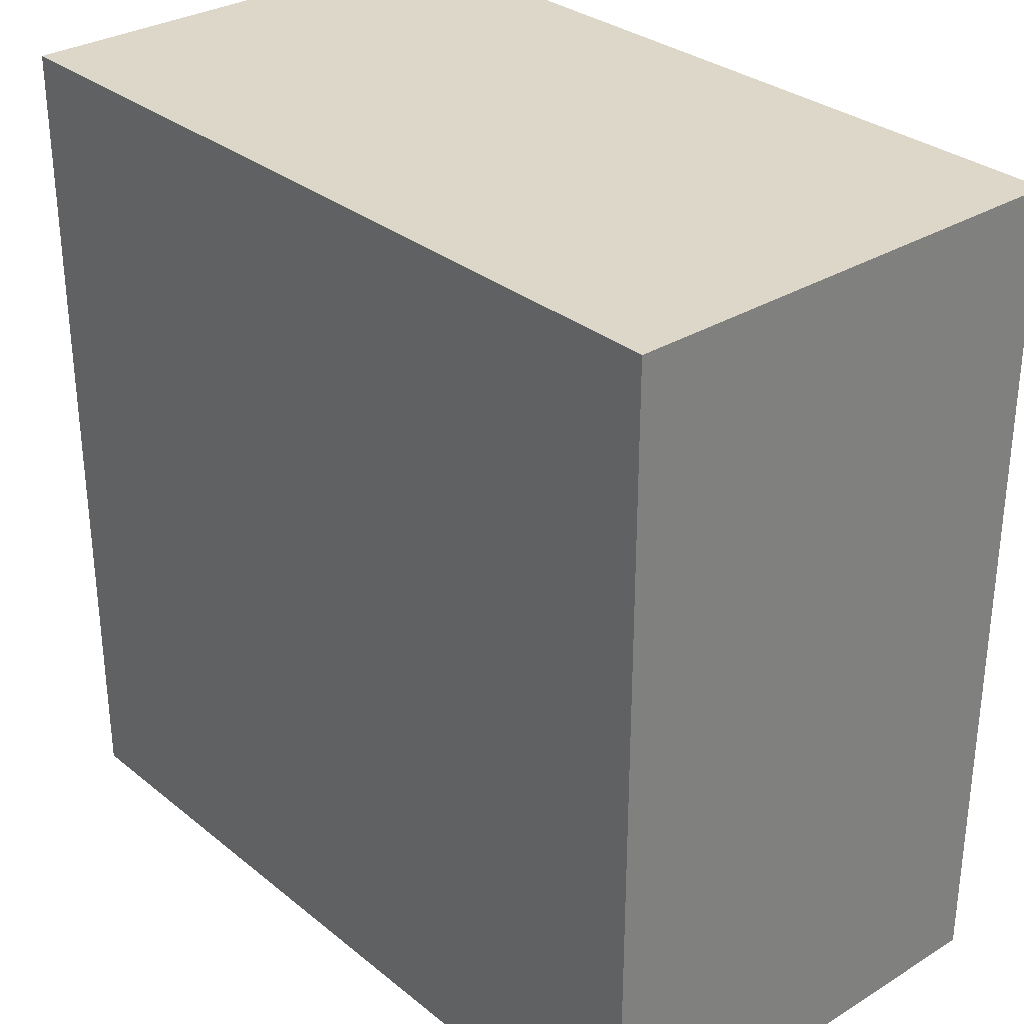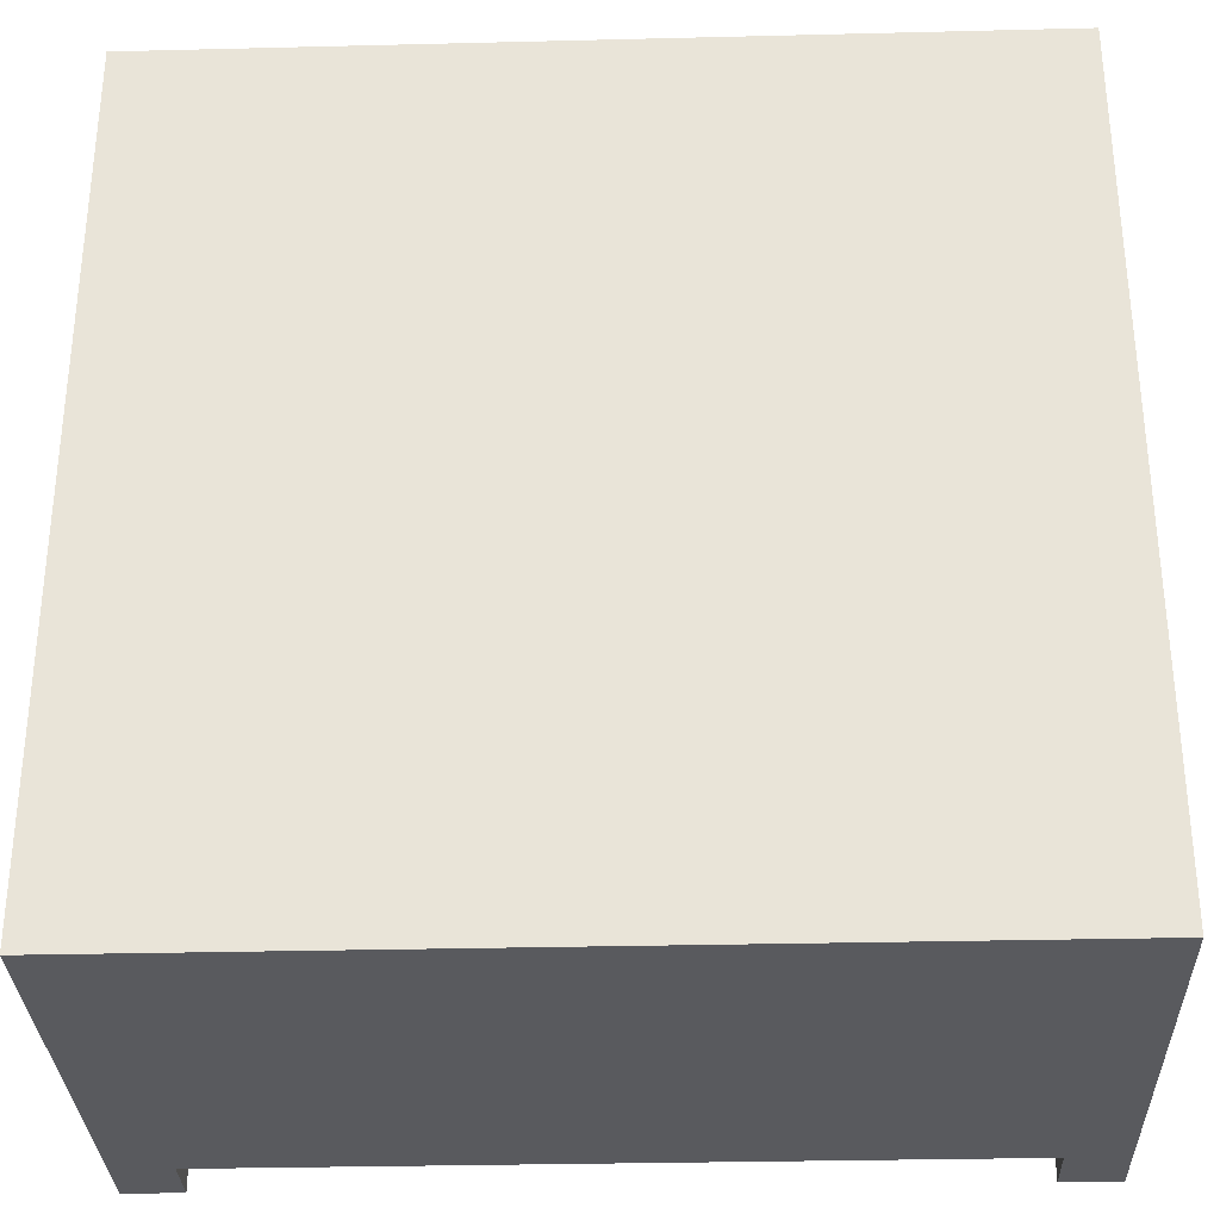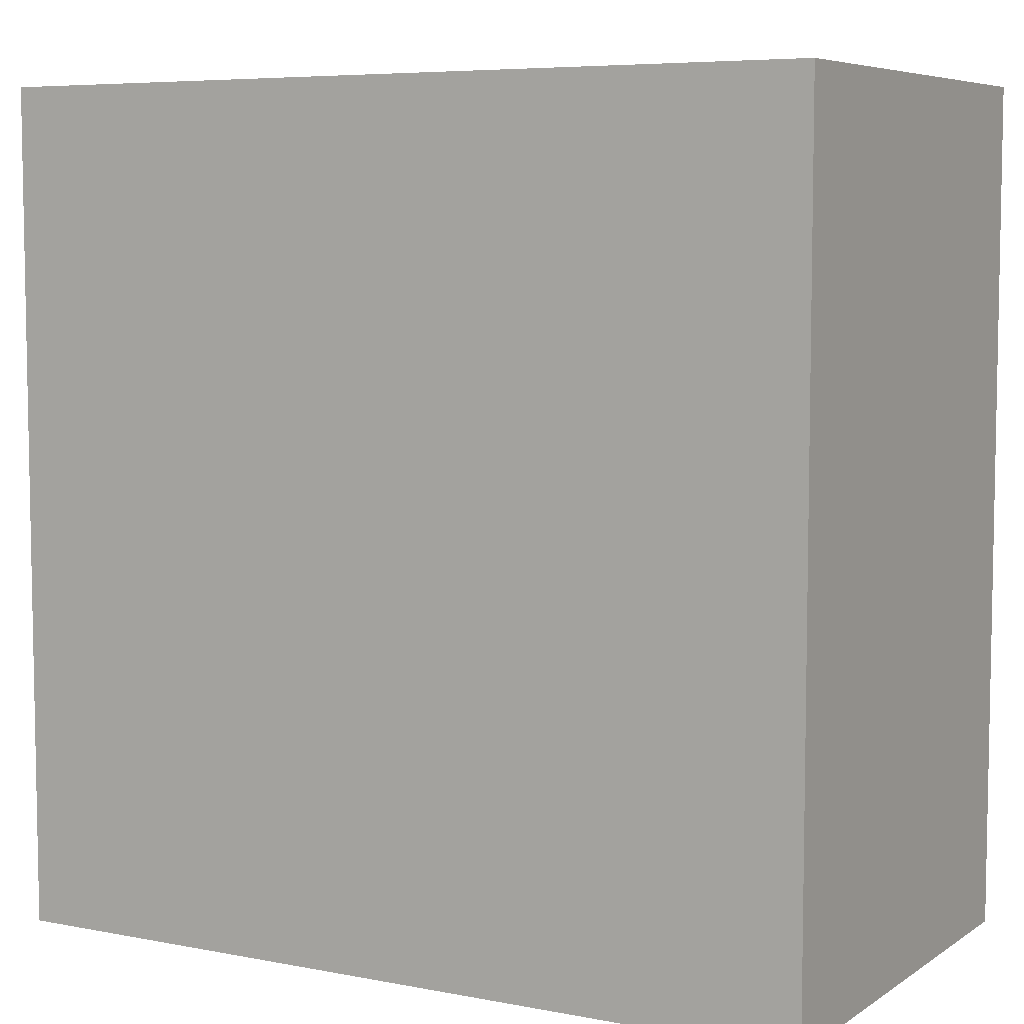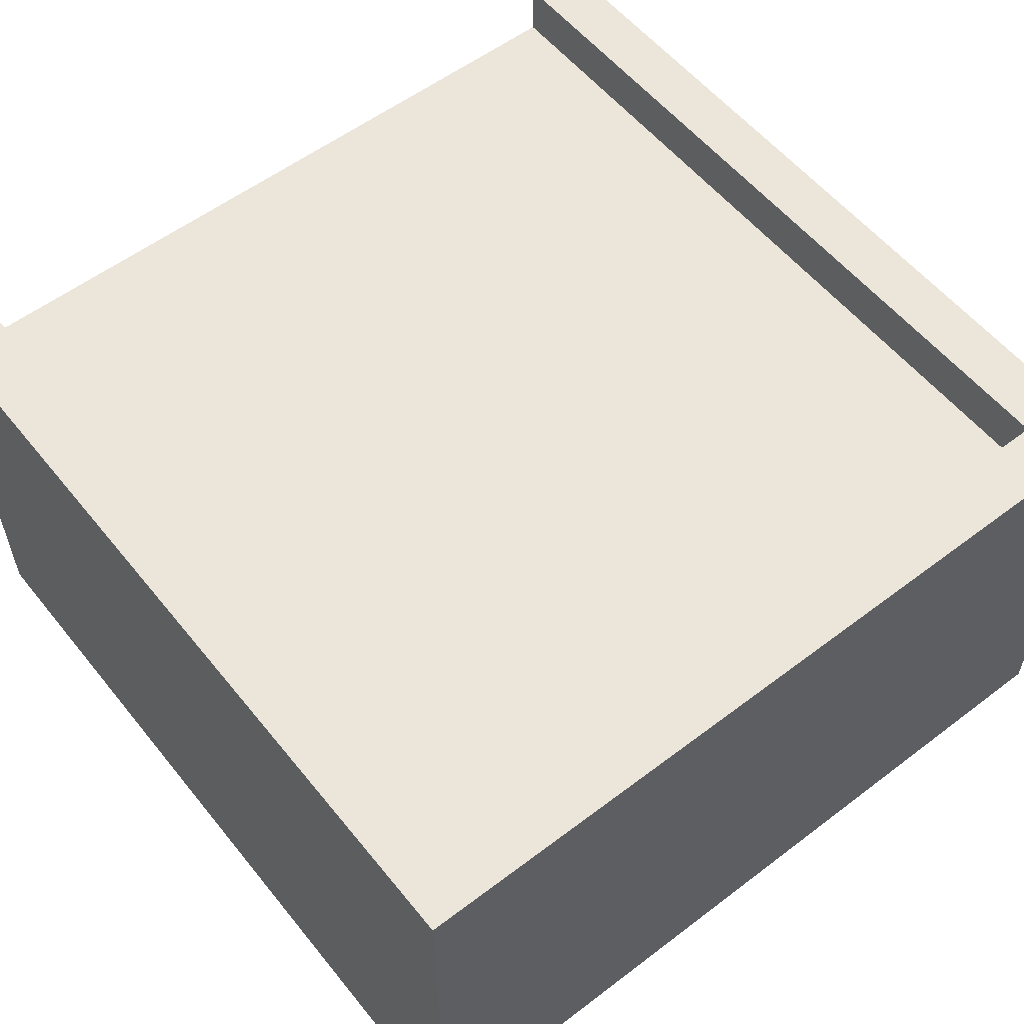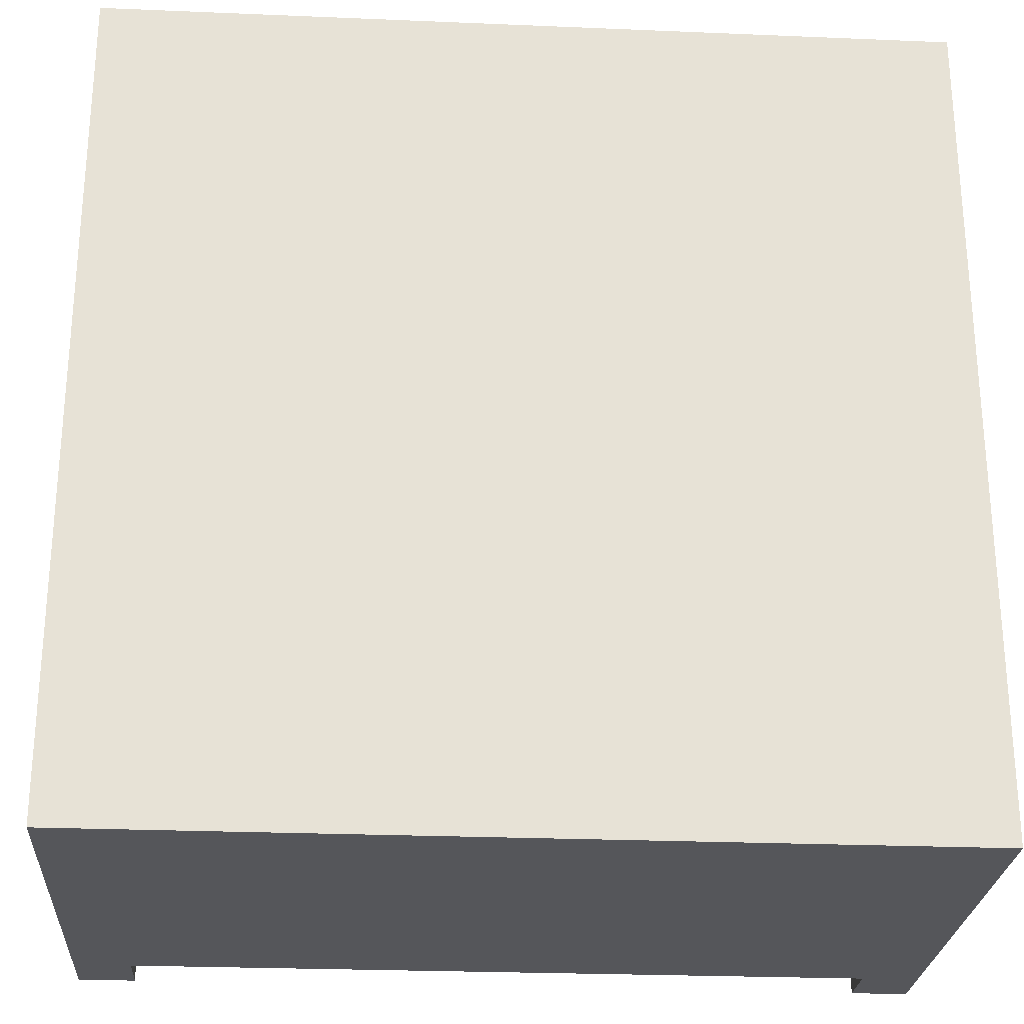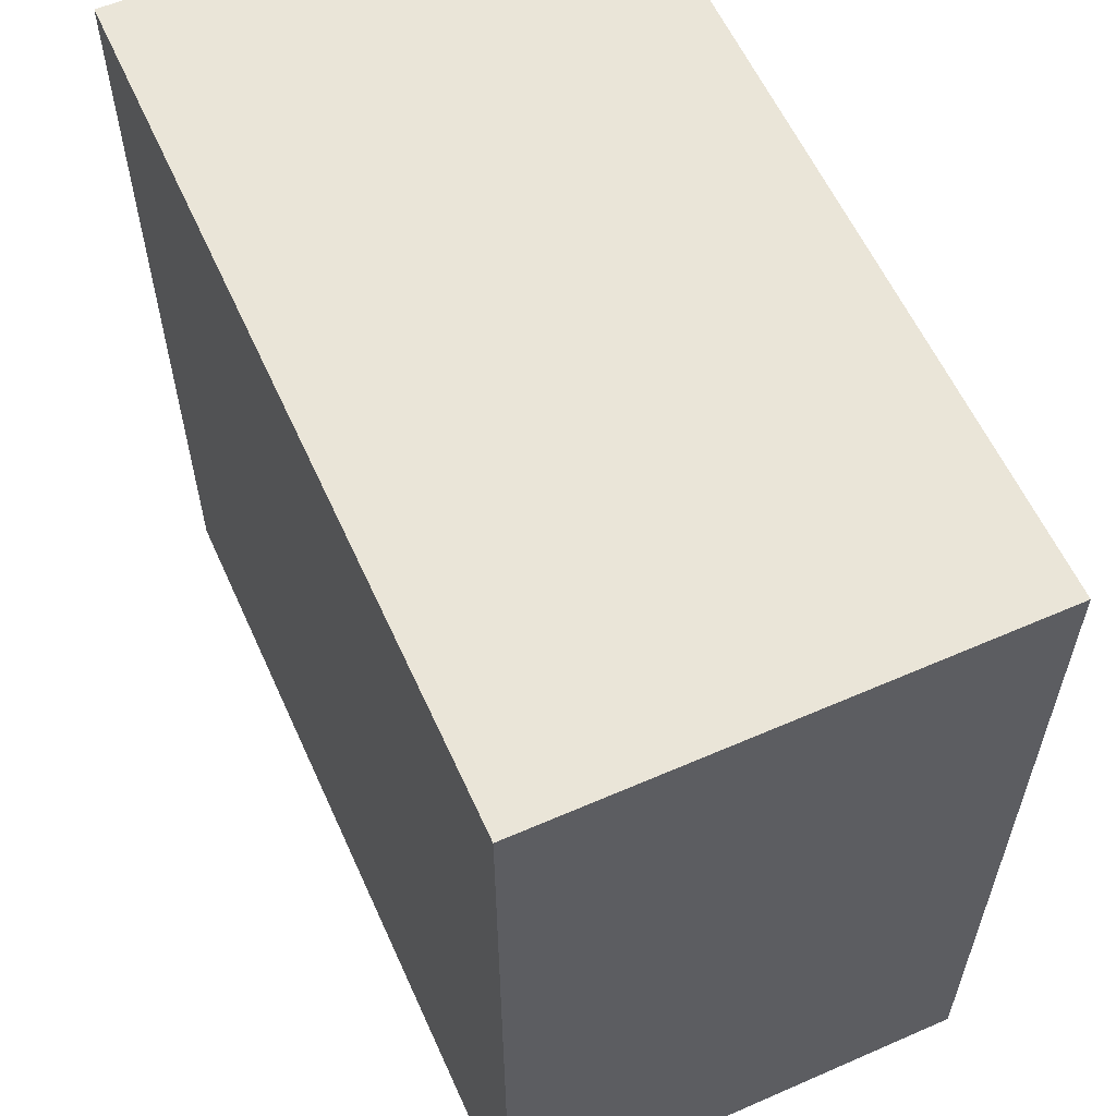
<metadata>
{"format":"obj","ext":"obj","renderer":"f3d","projection":"perspective","resolution":1024,"background":"white","views":[{"elev":30.9,"azim":48.8,"up":"+Z"},{"elev":-31.4,"azim":2.0,"up":"+Z"},{"elev":6.5,"azim":29.7,"up":"+Z"},{"elev":56.5,"azim":-38.4,"up":"+Y"},{"elev":-25.9,"azim":-3.8,"up":"+Z"},{"elev":59.2,"azim":65.8,"up":"+Z"}]}
</metadata>
<code>
g Paula_Rego_Final
o object_1
v -13 17 13
v -13 15 13
v 13 17 13
v 13 15 13
v -6.5 17 13
v 1.402e-05 17 13
v 6.5 17 13
v 6.5 15 13
v 1.402e-05 15 13
v -6.5 15 13
v -13 17 13
v -13 17 15
v 13 17 13
v 13 17 15
v -6.5 17 13
v 1.402e-05 17 13
v 6.5 17 13
v 6.5 17 15
v 1.402e-05 17 15
v -6.5 17 15
v 13 17 15
v 13 17 -15
v 15 17 15
v 15 17 -15
v 13 17 13
v 14 17 15
v 14 17 10
v 14 17 12.5
v 13.5 17 10
v 13.5 17 12.5
v 14.5 17 10
v 14.5 17 12.5
v 15 17 7.5
v 15 17 9.615e-06
v 15 17 -7.5
v 13 17 -8
v 13 17 -1
v 13 17 6
v -15 17 15
v -13 17 15
v -13 17 -15
v -13 17 13
v -14 17 15
v -14 17 10
v -14 17 12.5
v -14.5 17 10
v -14.5 17 12.5
v -13.5 17 10
v -13.5 17 12.5
v -13 17 6
v -13 17 -1
v -13 17 -8
v -15 17 -15
v -15 17 -7.5
v -15 17 9.615e-06
v -15 17 7.5
v -13 15 13
v -13 17 13
v -13 15 -15
v -13 17 -15
v -13 17 -8
v -13 17 -1
v -13 17 6
v -13 15 6
v -13 15 -1
v -13 15 -8
v 13 15 -15
v 13 17 -15
v 13 15 13
v 13 17 13
v 13 17 6
v 13 17 -1
v 13 17 -8
v 13 15 -8
v 13 15 -1
v 13 15 6
v -13 15 13
v -13 15 -15
v 13 15 13
v -6.5 15 13
v 1.402e-05 15 13
v 6.5 15 13
v -13 15 -8
v -13 15 -1
v -13 15 6
v 13 15 -15
v 1.402e-05 15 -15
v 13 15 6
v 13 15 -1
v 13 15 -8
v 13 17 15
v 13 15 15
v -13 17 15
v -13 15 15
v 6.5 17 15
v 1.402e-05 17 15
v -6.5 17 15
v 13 16 15
v 8.667 16 15
v 8.667 15.5 15
v 10.83 16 15
v 10.83 15.5 15
v 8.667 16.5 15
v 10.83 16.5 15
v -13 16 15
v -8.667 16 15
v -10.83 16 15
v -8.667 16.5 15
v -10.83 16.5 15
v -8.667 15.5 15
v -10.83 15.5 15
v -6.5 15 15
v 1.402e-05 15 15
v 6.5 15 15
v 13 15 15
v 13 17 15
v 15 15 15
v 15 17 15
v 14 17 15
v 13 16 15
v 15 16 15
v 14 15 15
v -15 15 15
v -15 17 15
v -13 15 15
v -13 17 15
v -14 17 15
v -13 16 15
v -14 15 15
v -15 16 15
v -15 0 15
v -15 15 15
v 15 15 15
v 13 15 15
v 6.5 15 15
v 1.402e-05 15 15
v -6.5 15 15
v -13 15 15
v 1.402e-05 7.5 15
v 14 15 15
v 1.402e-05 11.25 15
v 7.5 7.5 15
v 7.5 11.25 15
v 7.5 13.12 15
v 11.25 11.25 15
v 11.25 13.12 15
v -14 15 15
v -7.5 7.5 15
v -7.5 11.25 15
v -7.5 13.12 15
v -11.25 11.25 15
v -11.25 13.12 15
v 15 0 15
v 1.402e-05 0 15
v 15 15 15
v 15 0 -15
v 15 0 15
v 15 0 9.615e-06
v 15 15 -15
v 15 15 -7.5
v 15 15 9.615e-06
v 15 15 7.5
v 15 7.5 -15
v 15 7.5 9.615e-06
v 15 3.75 -15
v 15 11.25 -15
v 15 7.5 -7.5
v 15 3.75 9.615e-06
v 15 3.75 -7.5
v 15 11.25 9.615e-06
v 15 11.25 -7.5
v -15 15 -15
v -15 17 -15
v -15 15 15
v -15 17 15
v -15 17 7.5
v -15 17 9.615e-06
v -15 17 -7.5
v -15 16 15
v -15 16 10
v -15 16 12.5
v -15 15.5 10
v -15 15.5 12.5
v -15 16.5 10
v -15 16.5 12.5
v -15 15 -7.5
v -15 15 9.615e-06
v -15 15 7.5
v -15 15 -15
v -15 0 15
v -15 15 15
v -15 15 7.5
v -15 15 9.615e-06
v -15 15 -7.5
v -15 10 -15
v -15 5 -15
v -15 0 -15
v -15 0 9.615e-06
v 15 0 -15
v 13 0 -15
v 15 17 -15
v 13 17 -15
v 13 15 -15
v 15 15 -15
v 13 10 -15
v 13 5 -15
v 15 3.75 -15
v 15 7.5 -15
v 15 11.25 -15
v -15 0 -15
v -13 0 -15
v -15 17 -15
v -13 17 -15
v -13 15 -15
v -15 15 -15
v -15 5 -15
v -15 10 -15
v -13 10 -15
v -13 5 -15
v 13 15 -15
v 13 0 -15
v -13 15 -15
v -13 0 -15
v 1.402e-05 15 -15
v 13 5 -15
v 13 10 -15
v 1.402e-05 0 -15
v -13 10 -15
v -13 5 -15
v 15 0 15
v -15 0 15
v 15 0 -15
v -15 0 -15
v 15 0 9.615e-06
v 13 0 -15
v -15 0 9.615e-06
v 1.402e-05 0 15
v 1.402e-05 0 9.615e-06
v 1.402e-05 0 -7.5
v 7.5 0 9.615e-06
v 7.5 0 -7.5
v 7.5 0 -11.25
v 11.25 0 -7.5
v 11.25 0 -11.25
v -13 0 -15
v -7.5 0 9.615e-06
v -7.5 0 -7.5
v -11.25 0 -7.5
v -7.5 0 -11.25
v -11.25 0 -11.25
v 1.402e-05 0 -15
v 15 17 15
v 15 15 15
v 15 17 -15
v 15 15 -15
v 15 17 7.5
v 15 17 9.615e-06
v 15 17 -7.5
v 15 16 15
v 15 16 10
v 15 15.5 10
v 15 16 12.5
v 15 15.5 12.5
v 15 16.5 10
v 15 16.5 12.5
v 15 15 -7.5
v 15 15 9.615e-06
v 15 15 7.5
f 5 10 2 1
f 10 5 6 9
f 3 4 8 7
f 7 8 9 6
f 15 11 12 20
f 20 19 16 15
f 13 17 18 14
f 17 16 19 18
f 27 29 30 28
f 31 27 28 32
f 30 25 21
f 21 26 30
f 29 25 30
f 37 38 33 34
f 36 37 34 35
f 27 38 29
f 22 36 35 24
f 29 38 25
f 28 30 26
f 26 32 28
f 32 26 23
f 23 31 32
f 23 33 31
f 27 31 33
f 38 27 33
f 44 46 47 45
f 48 44 45 49
f 56 39 47 46
f 43 47 39
f 47 43 45
f 49 45 43
f 55 56 50 51
f 54 55 51 52
f 44 56 46
f 53 54 52 41
f 49 40 42
f 40 49 43
f 42 48 49
f 42 50 48
f 44 48 50
f 56 44 50
f 57 64 63 58
f 62 63 64 65
f 66 59 60 61
f 61 62 65 66
f 74 73 68 67
f 73 74 75 72
f 69 70 71 76
f 76 71 72 75
f 85 77 80
f 84 80 81
f 80 84 85
f 83 87 78
f 87 83 84
f 81 87 84
f 88 82 79
f 89 82 88
f 90 87 89
f 89 87 81
f 87 90 86
f 82 89 81
f 100 102 101 99
f 99 101 104 103
f 111 110 106 107
f 107 106 108 109
f 98 91 104
f 91 95 103 104
f 104 101 98
f 95 99 103
f 95 96 99
f 92 98 102
f 101 102 98
f 114 92 102 100
f 100 99 114
f 99 113 114
f 113 99 96
f 106 97 108
f 109 108 97
f 96 106 113
f 105 107 109
f 97 93 109
f 93 105 109
f 113 106 112
f 112 106 110
f 111 112 110
f 94 111 105
f 112 111 94
f 107 105 111
f 97 106 96
f 120 115 122
f 120 119 116
f 121 120 122
f 120 121 119
f 121 118 119
f 117 121 122
f 130 123 129
f 130 127 124
f 128 130 129
f 130 128 127
f 128 126 127
f 125 128 129
f 146 144 143 145
f 143 141 139 142
f 150 152 151 149
f 141 149 148 139
f 151 131 148
f 154 148 131
f 149 151 148
f 132 131 151
f 154 139 148
f 142 139 154
f 141 150 149
f 152 147 132
f 152 138 147
f 152 150 137 138
f 150 136 137
f 152 132 151
f 145 143 142
f 144 141 143
f 153 145 142
f 133 145 153
f 142 154 153
f 136 141 144
f 136 144 135
f 144 146 134 135
f 146 140 134
f 146 133 140
f 133 146 145
f 150 141 136
f 171 170 164 167
f 167 164 168 169
f 168 157 158
f 157 168 164
f 168 158 169
f 155 157 164
f 162 155 164
f 160 161 170 171
f 162 170 161
f 162 164 170
f 167 169 165 163
f 169 156 165
f 156 169 158
f 159 160 171 166
f 163 166 171 167
f 185 184 180 181
f 181 180 182 183
f 186 178 173 172
f 180 177 187
f 187 177 178 186
f 177 180 176
f 188 180 187
f 188 182 180
f 179 183 174
f 182 174 183
f 174 182 188
f 175 185 179
f 181 179 185
f 175 176 184 185
f 179 181 183
f 176 180 184
f 196 193 195
f 189 195 194
f 195 193 194
f 198 196 197
f 192 198 190
f 198 192 193
f 190 191 192
f 196 198 193
f 199 200 206 207
f 208 207 206
f 205 209 208 206
f 209 205 203 204
f 204 203 202 201
f 210 216 219 211
f 216 217 218 219
f 212 213 214 215
f 215 214 218 217
f 226 224 220
f 224 226 225
f 225 221 227
f 227 224 225
f 228 224 229
f 223 229 227
f 229 224 227
f 222 224 228
f 250 249 247 248
f 247 239 238 246
f 239 241 240 238
f 242 244 243 241
f 240 234 230
f 241 243 240
f 234 240 243
f 243 232 234
f 237 240 230
f 246 237 231
f 240 237 238
f 238 237 246
f 248 246 236
f 231 236 246
f 239 242 241
f 242 239 251
f 235 244 242
f 244 235 232
f 242 251 235
f 232 243 244
f 251 239 249
f 249 239 247
f 246 248 247
f 233 245 250
f 249 250 245
f 248 233 250
f 245 251 249
f 236 233 248
f 261 260 262 263
f 260 264 265 262
f 265 252 259
f 262 265 259
f 265 264 256
f 256 252 265
f 253 263 259
f 262 259 263
f 268 261 263 253
f 260 256 264
f 260 267 257
f 254 258 266 255
f 258 257 267 266
f 261 268 260
f 268 267 260
f 260 257 256

</code>
